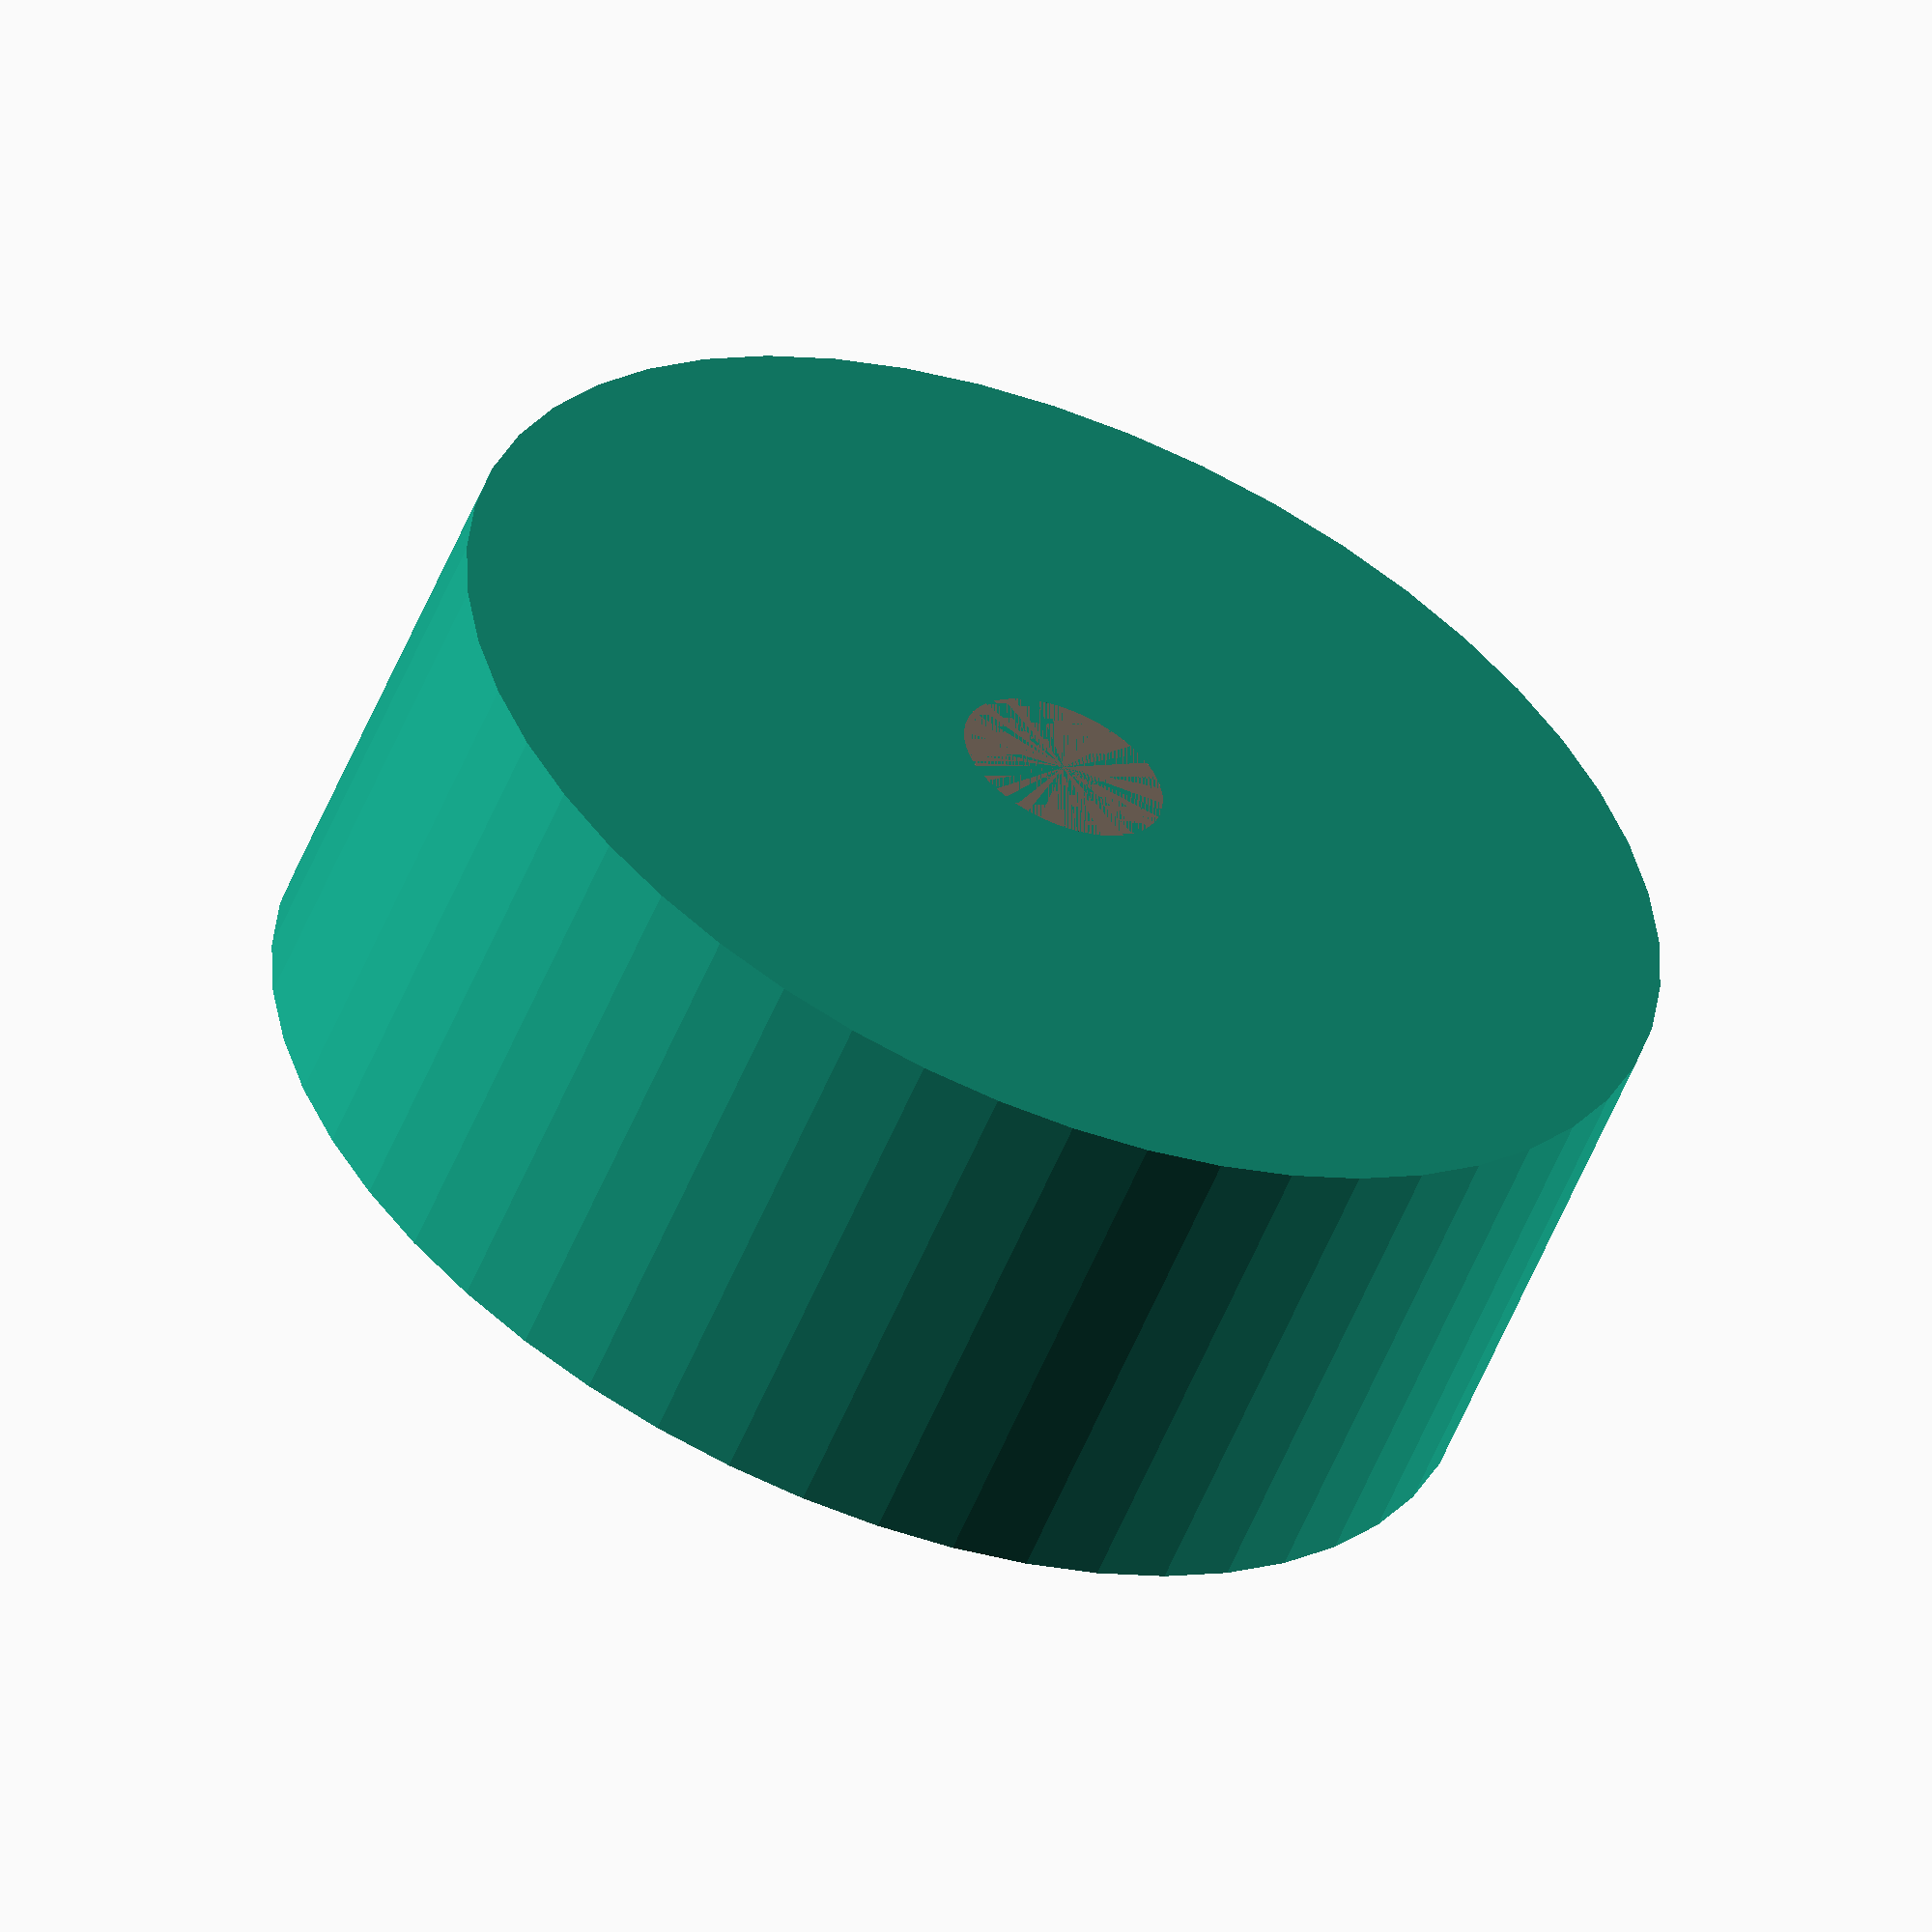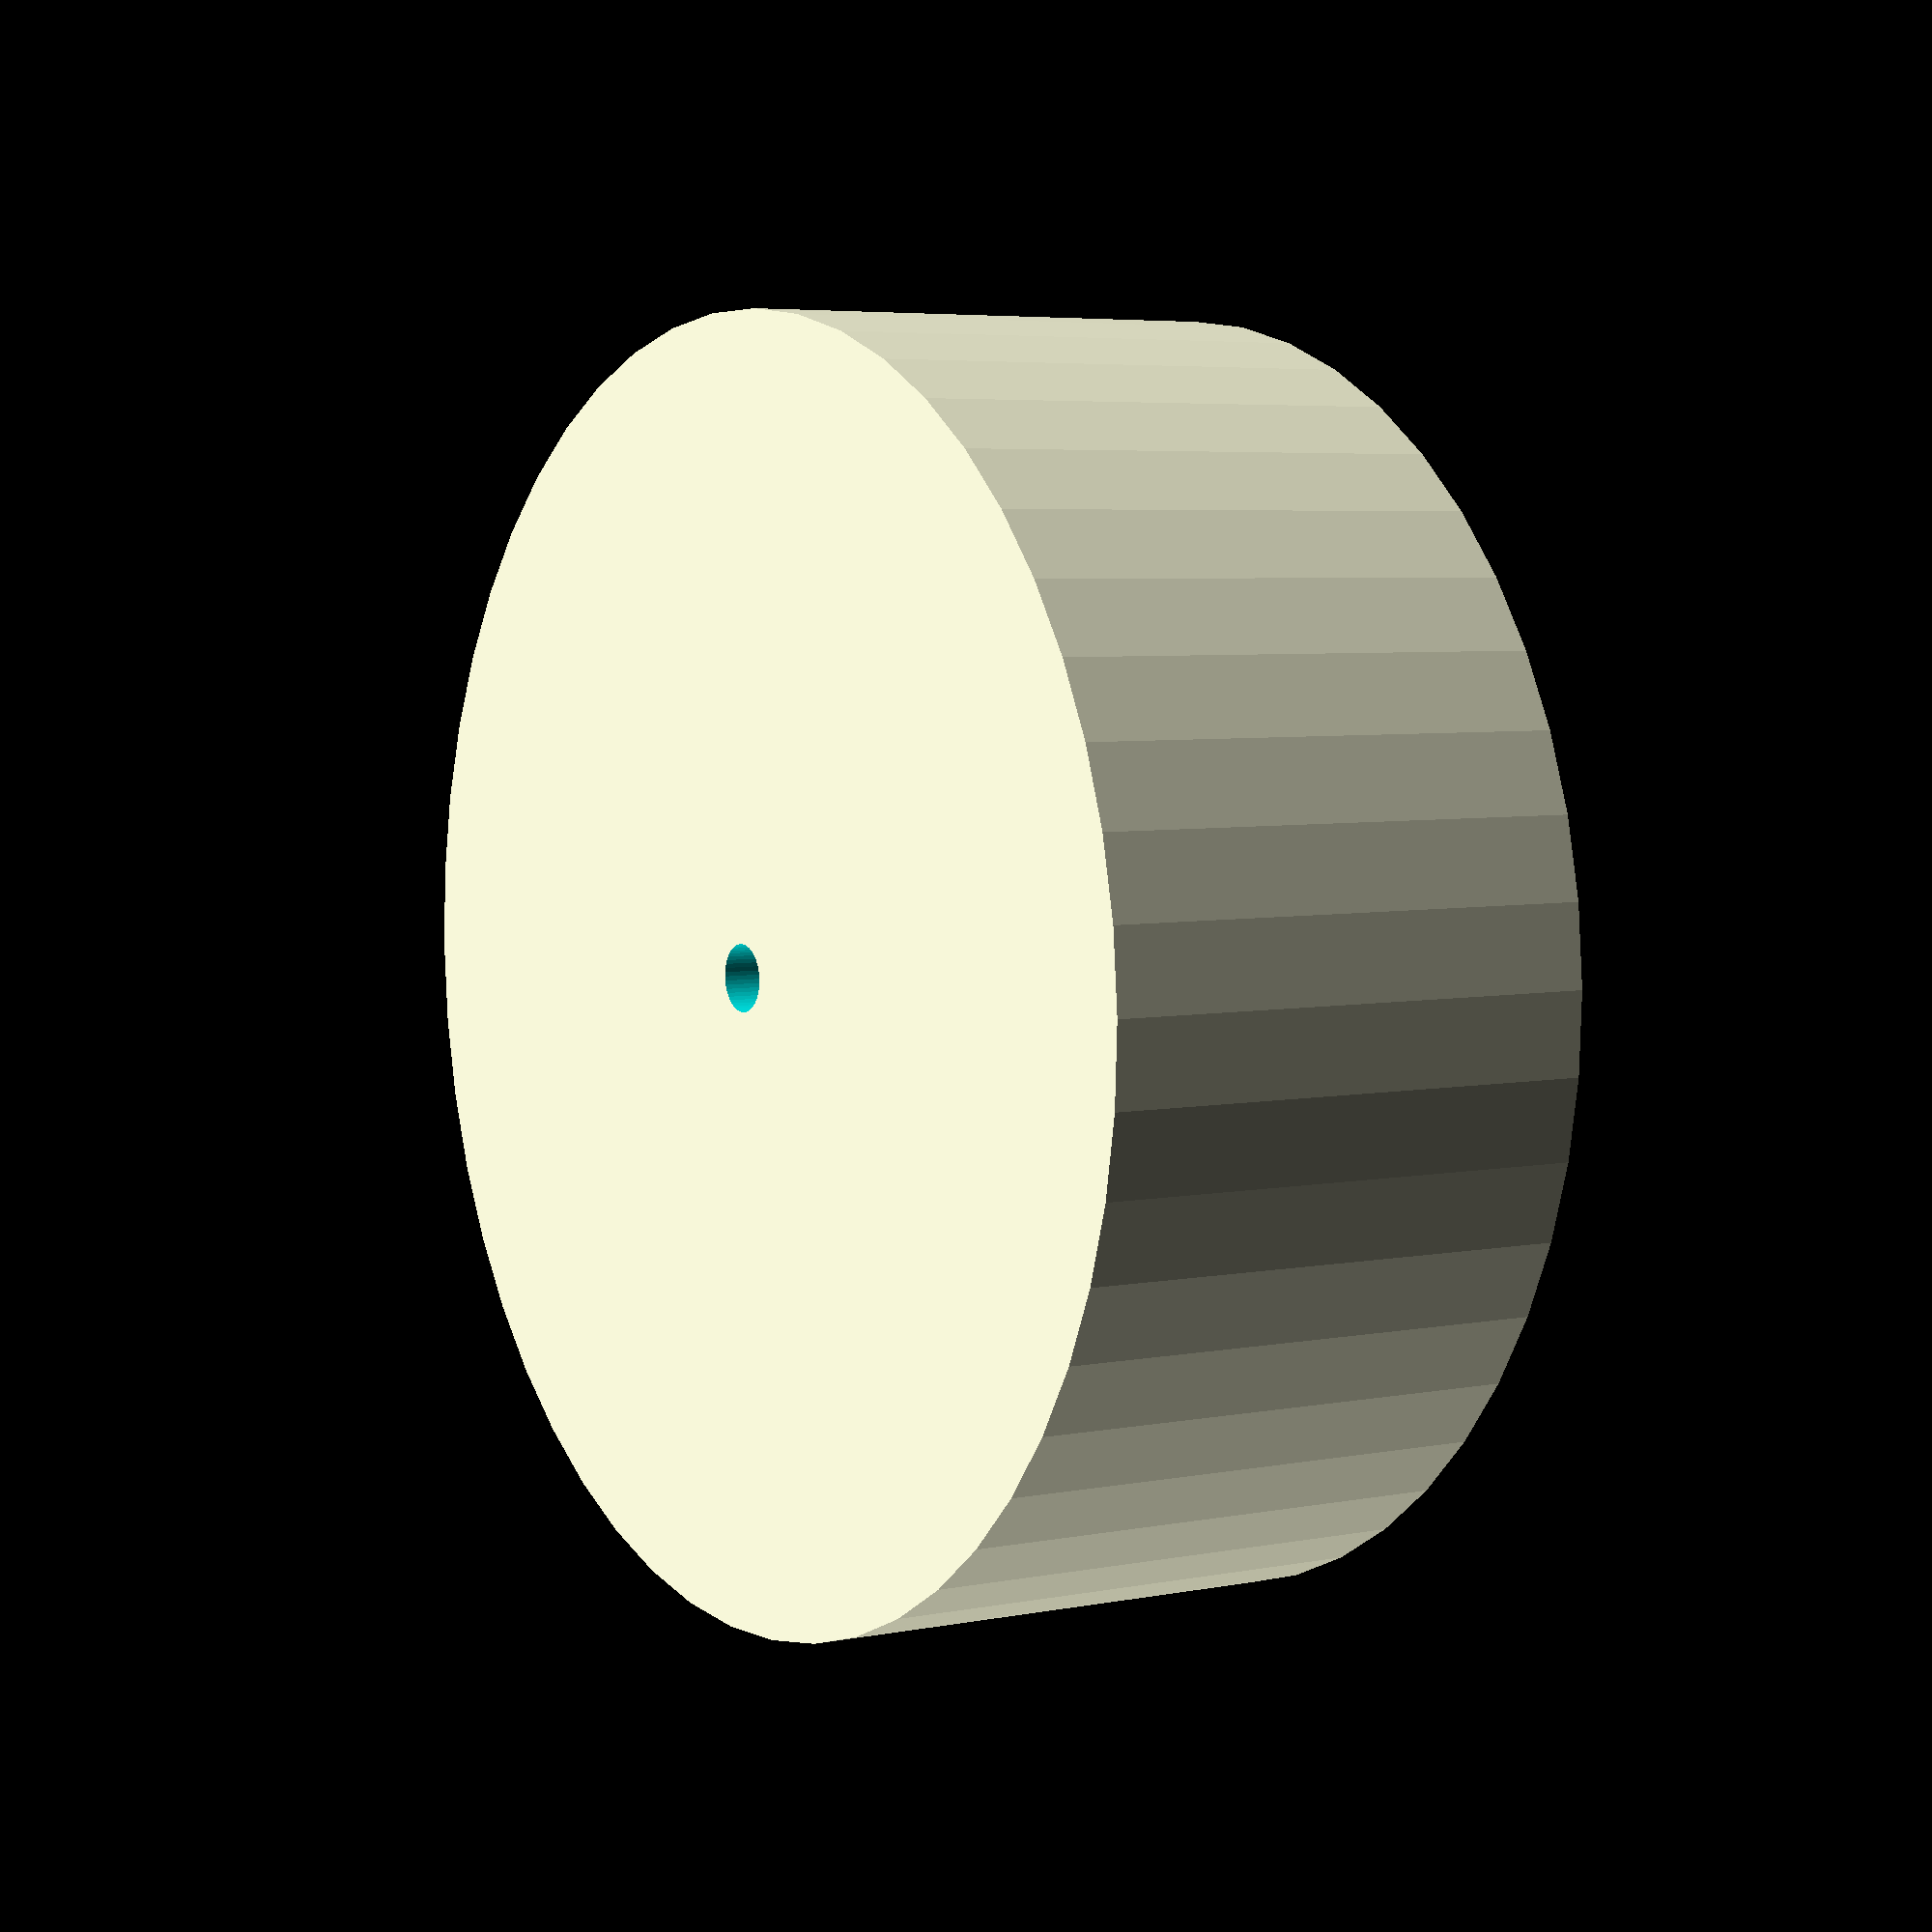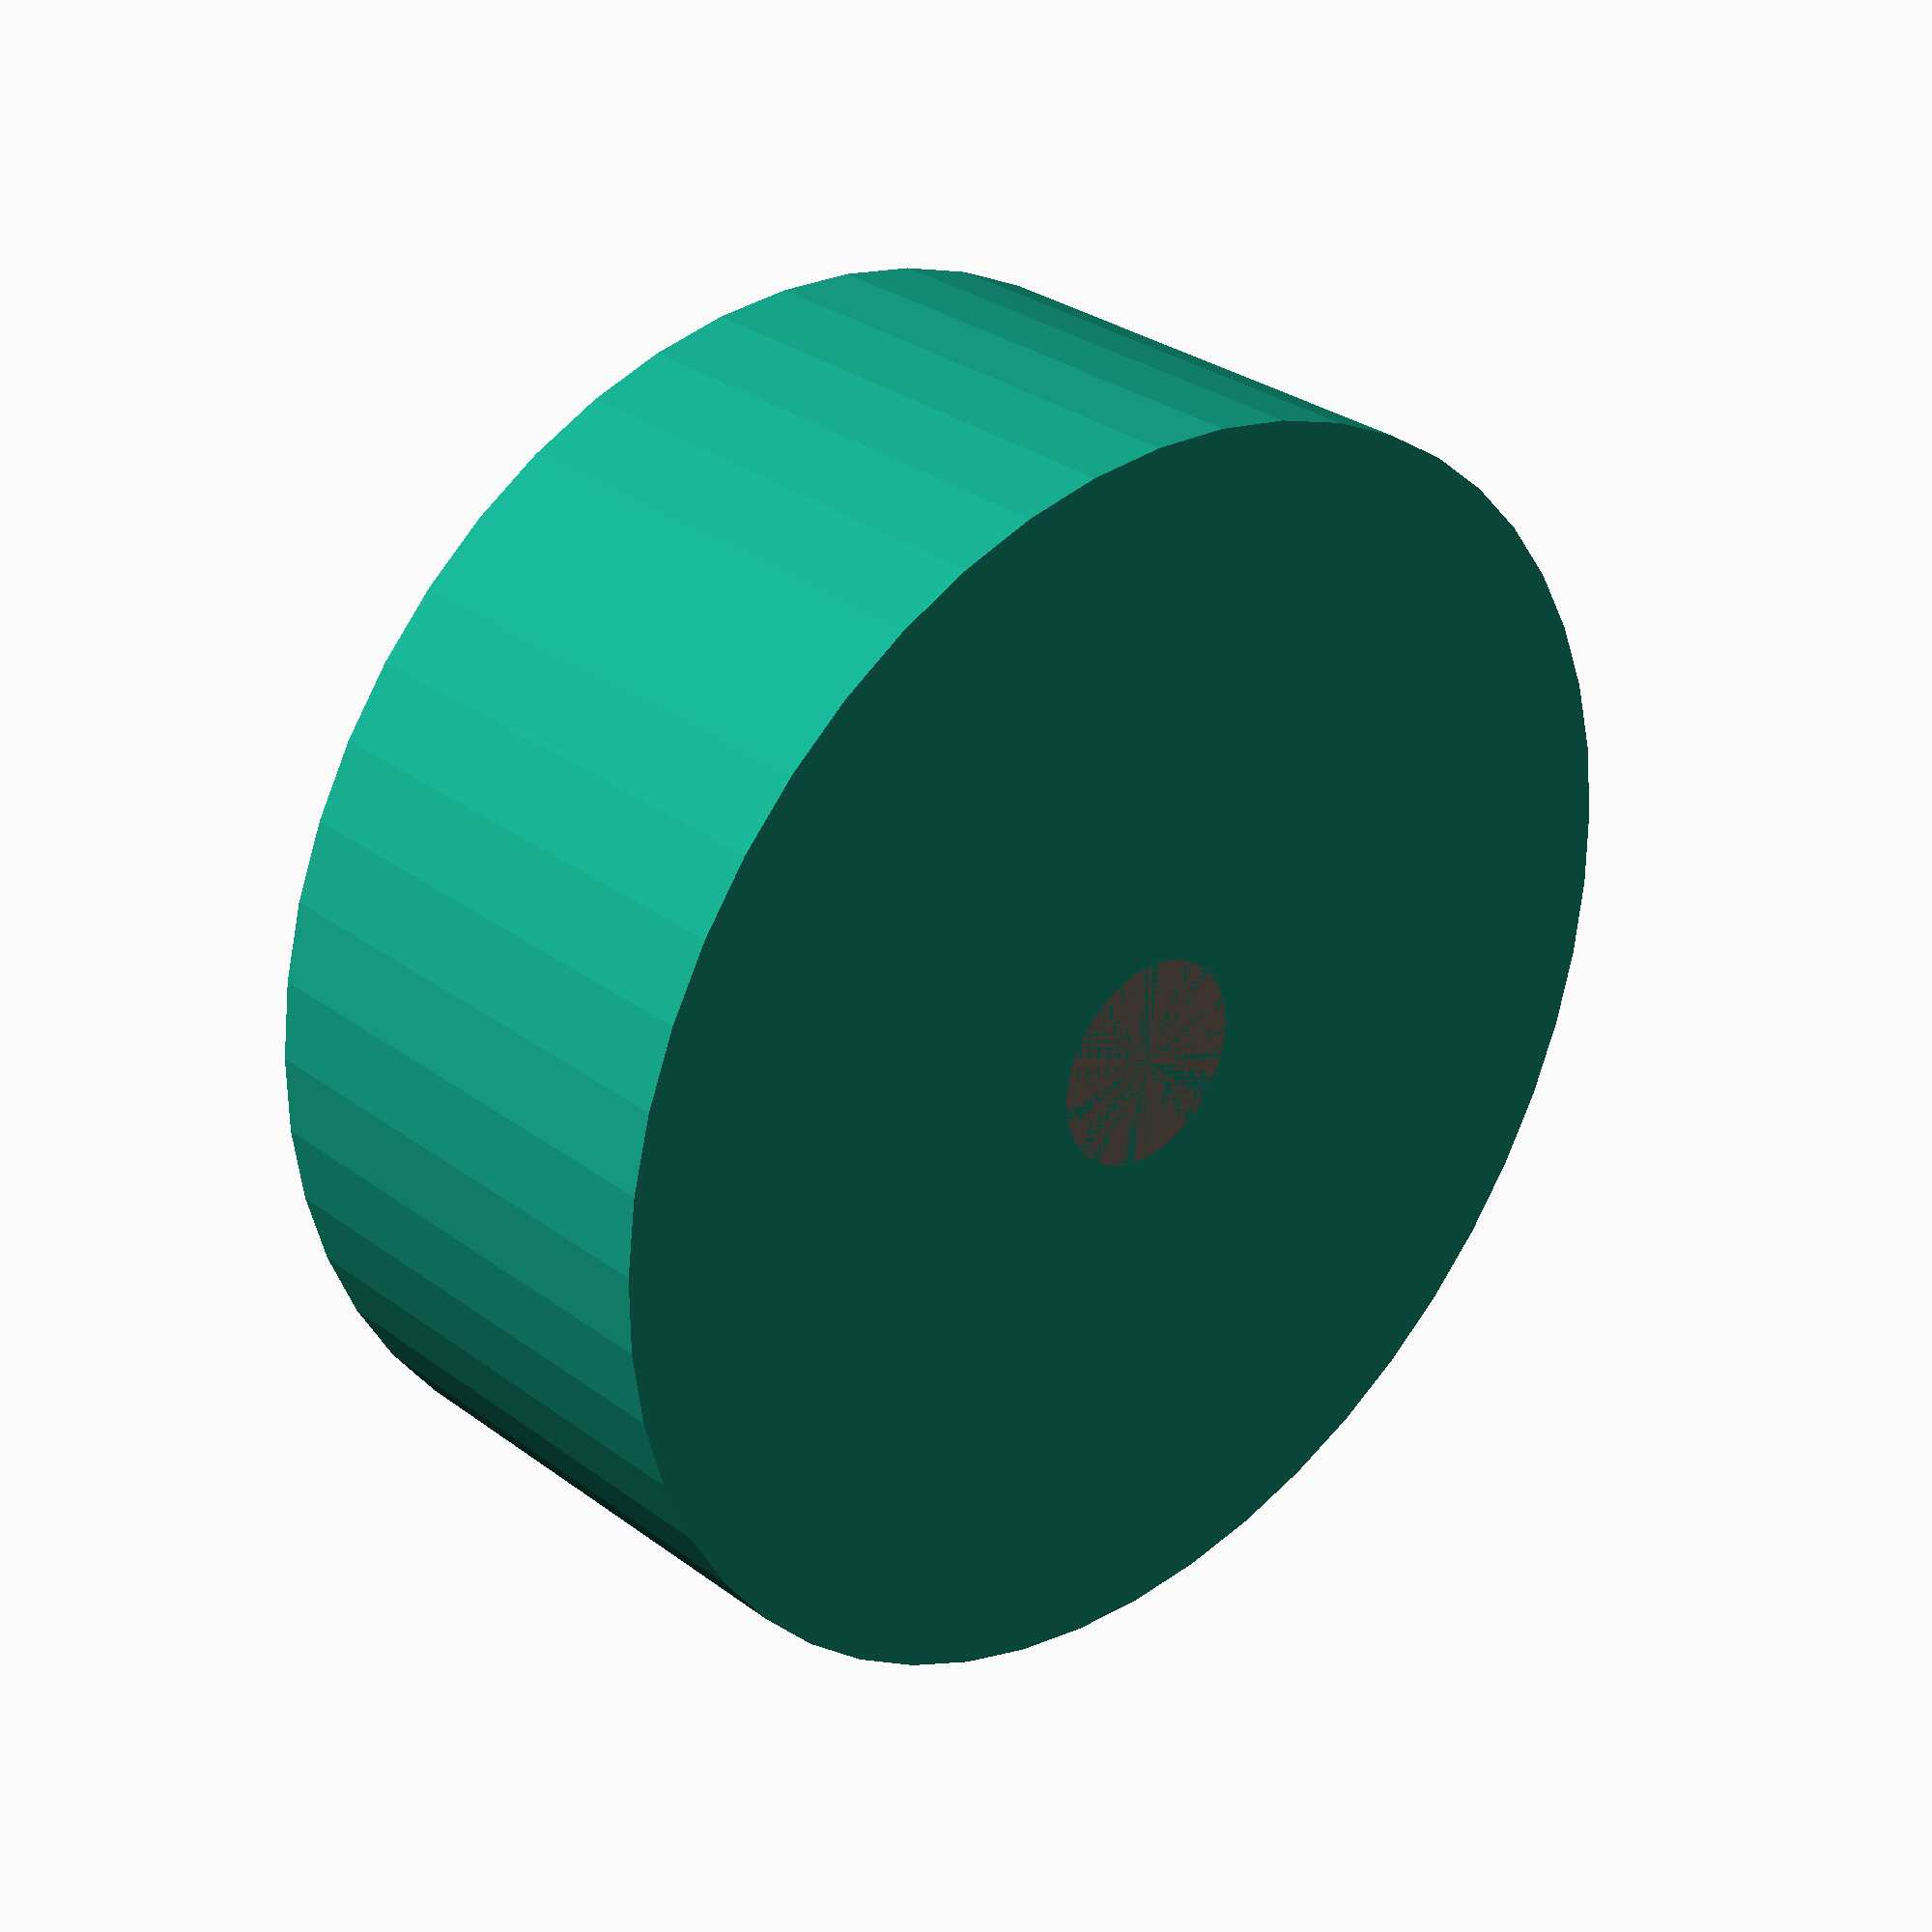
<openscad>
$fn = 50;


difference() {
	union() {
		translate(v = [0, 0, -21.0000000000]) {
			cylinder(h = 24, r = 30.0000000000);
		}
	}
	union() {
		translate(v = [0, 0, 0]) {
			rotate(a = [0, 0, 0]) {
				difference() {
					union() {
						translate(v = [0, 0, -24.0000000000]) {
							cylinder(h = 24, r = 1.2500000000);
						}
						translate(v = [0, 0, -1.0000000000]) {
							cylinder(h = 1.0000000000, r1 = 1.5500000000, r2 = 3.4500000000);
						}
						translate(v = [0, 0, -24.0000000000]) {
							cylinder(h = 24, r = 1.5500000000);
						}
						translate(v = [0, 0, -24.0000000000]) {
							cylinder(h = 24, r = 1.2500000000);
						}
					}
					union();
				}
			}
		}
		#cylinder(h = 3, r = 5.0000000000);
	}
}
</openscad>
<views>
elev=56.3 azim=74.7 roll=337.8 proj=o view=wireframe
elev=175.1 azim=296.3 roll=302.6 proj=p view=wireframe
elev=330.3 azim=241.1 roll=317.3 proj=p view=wireframe
</views>
